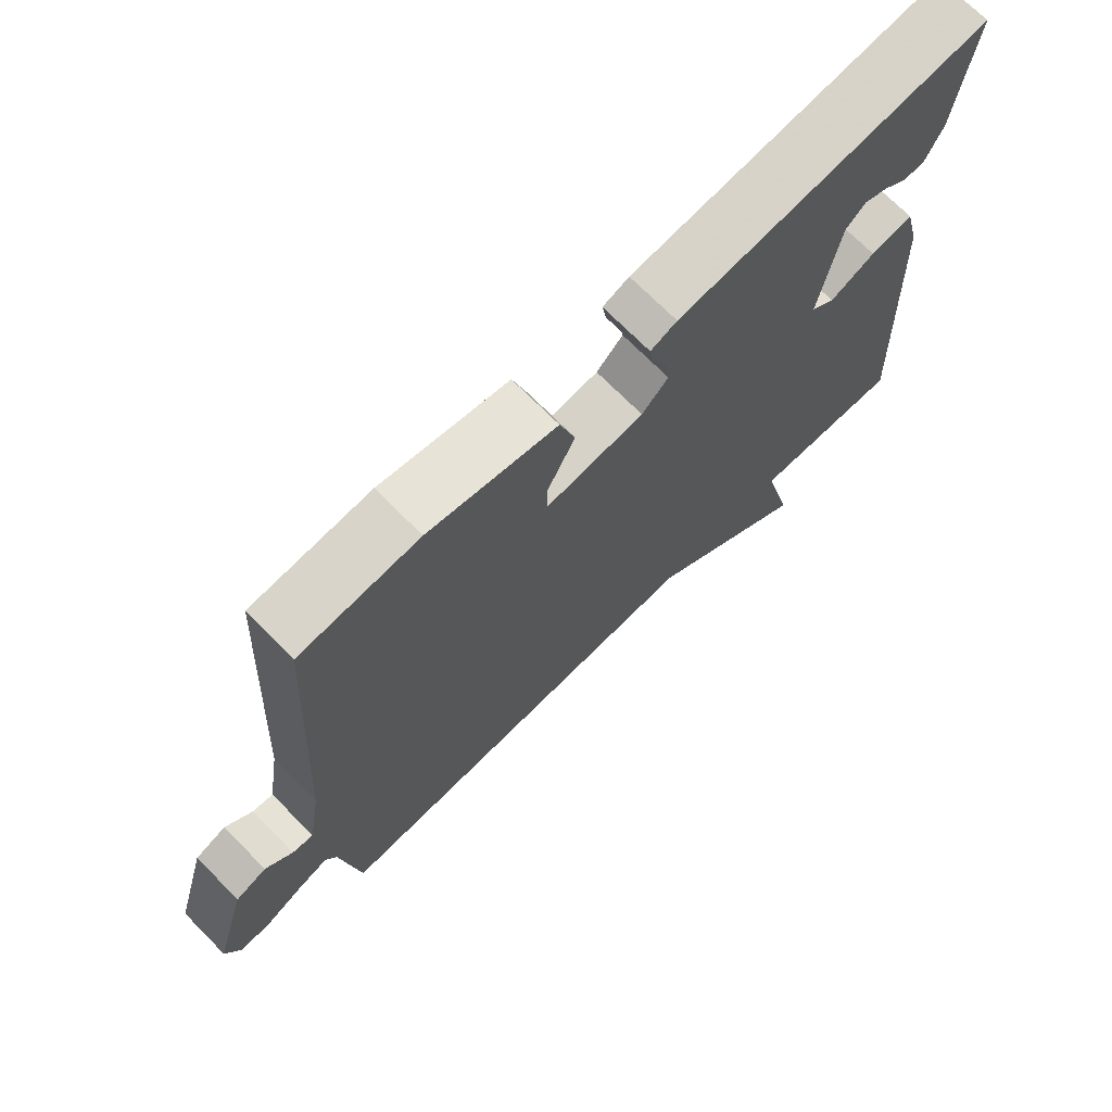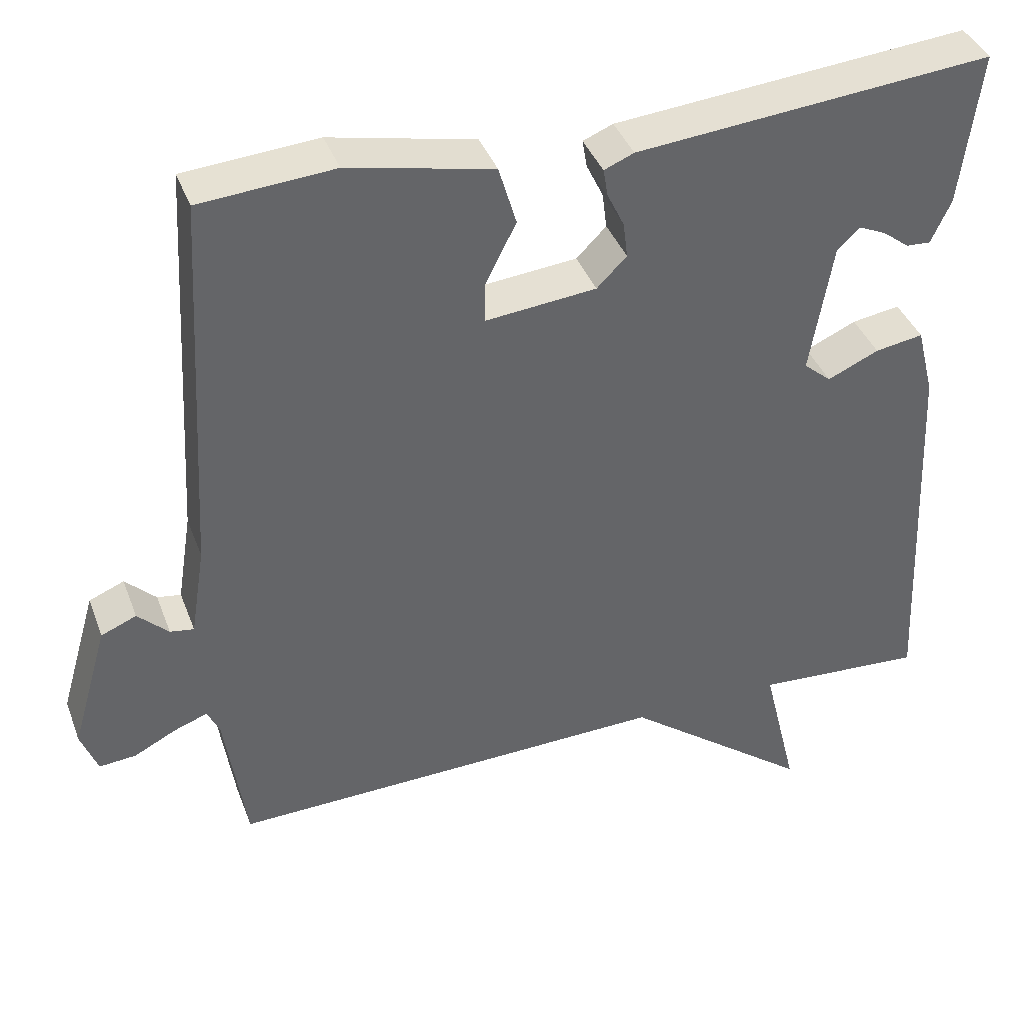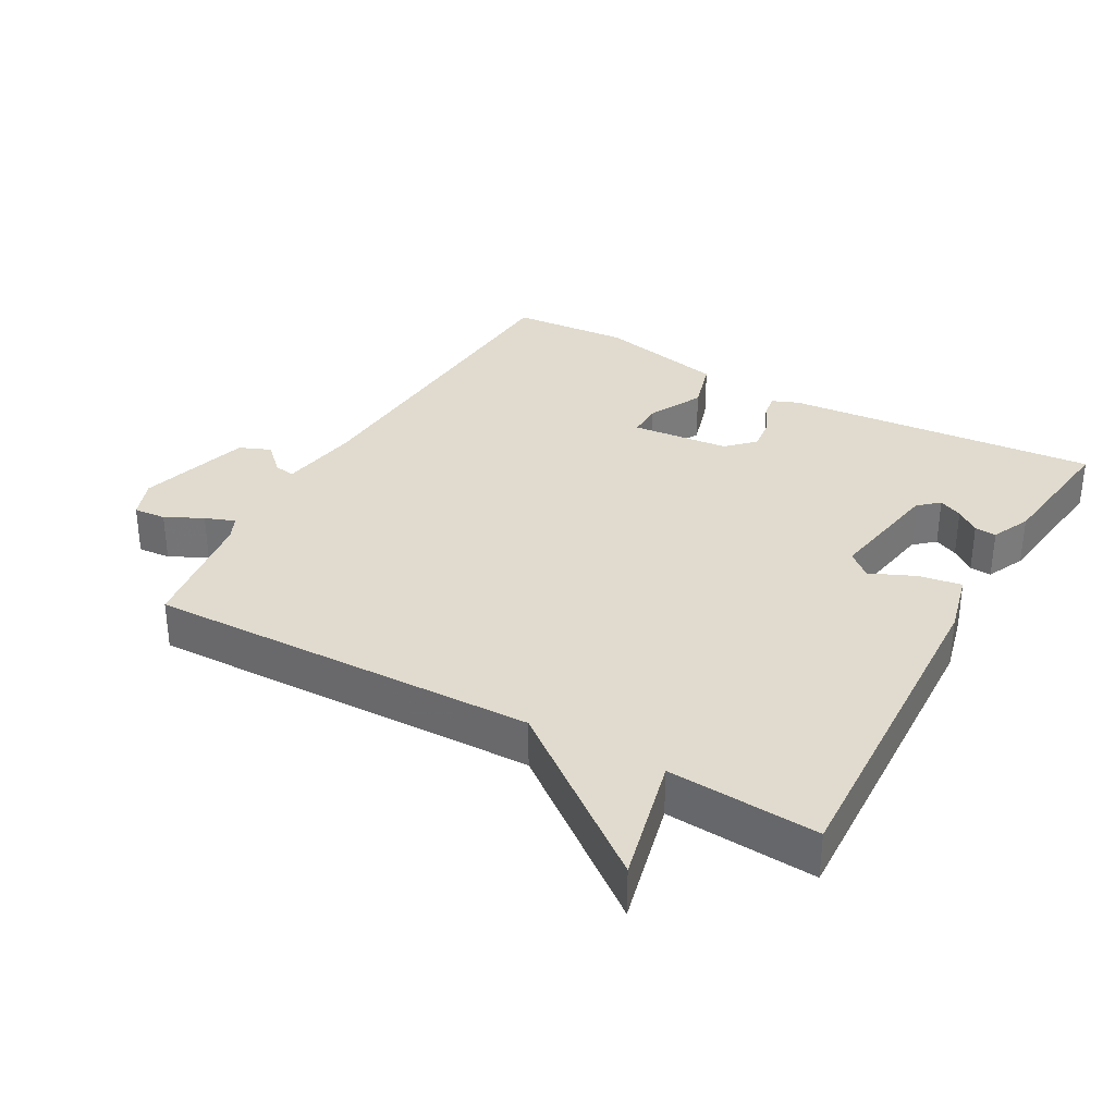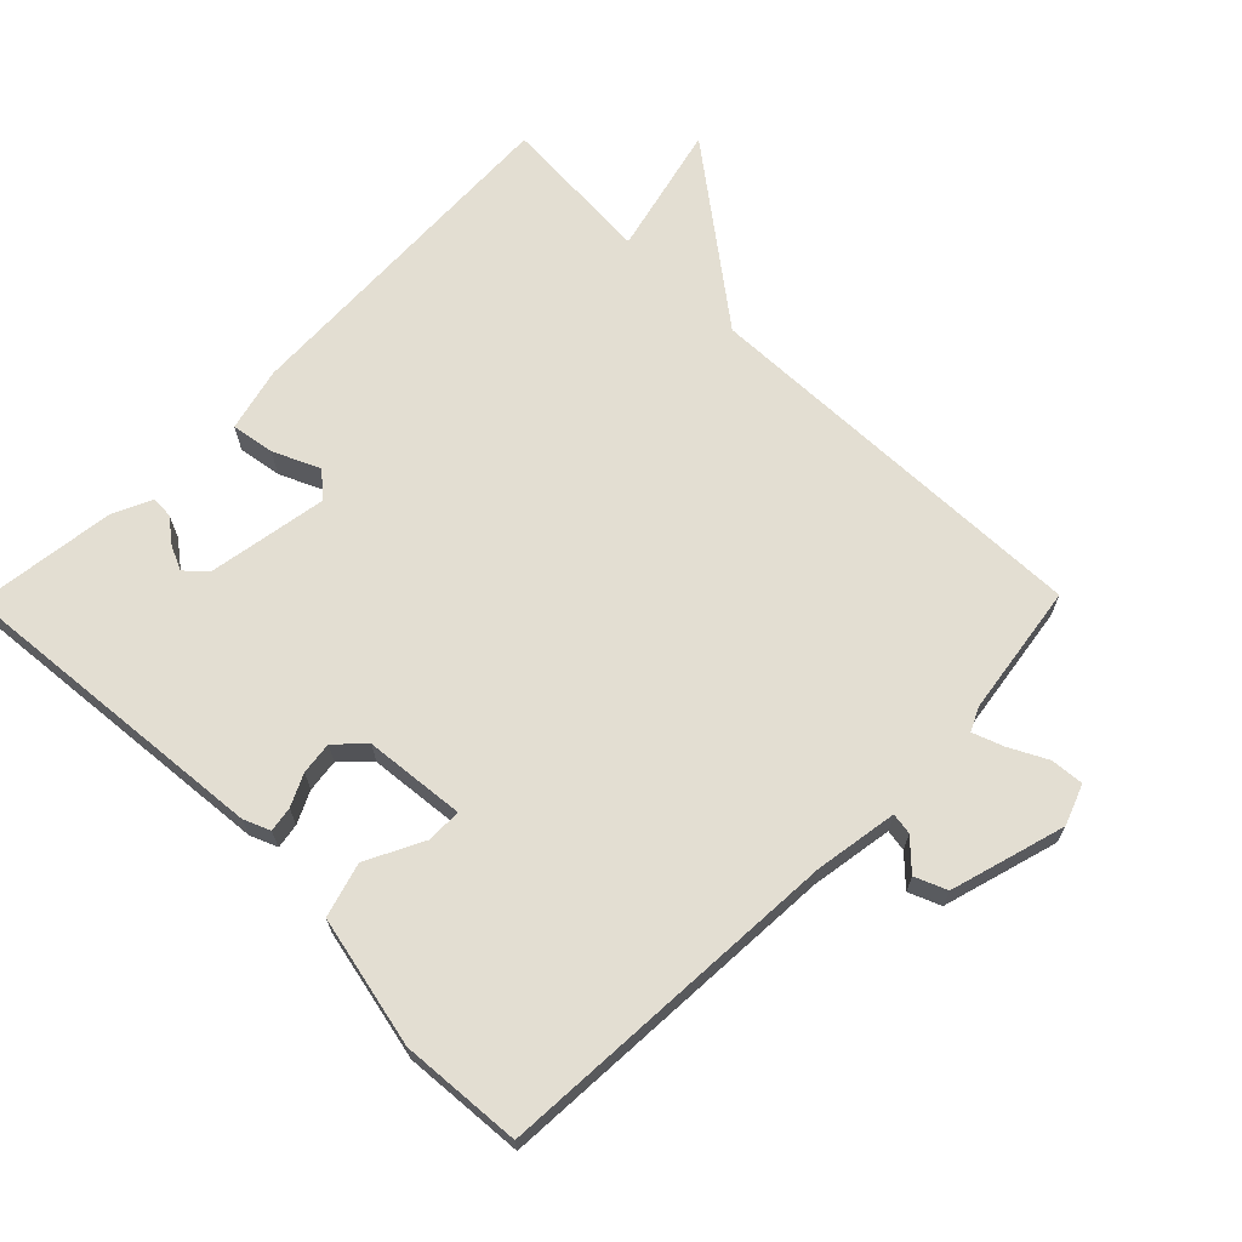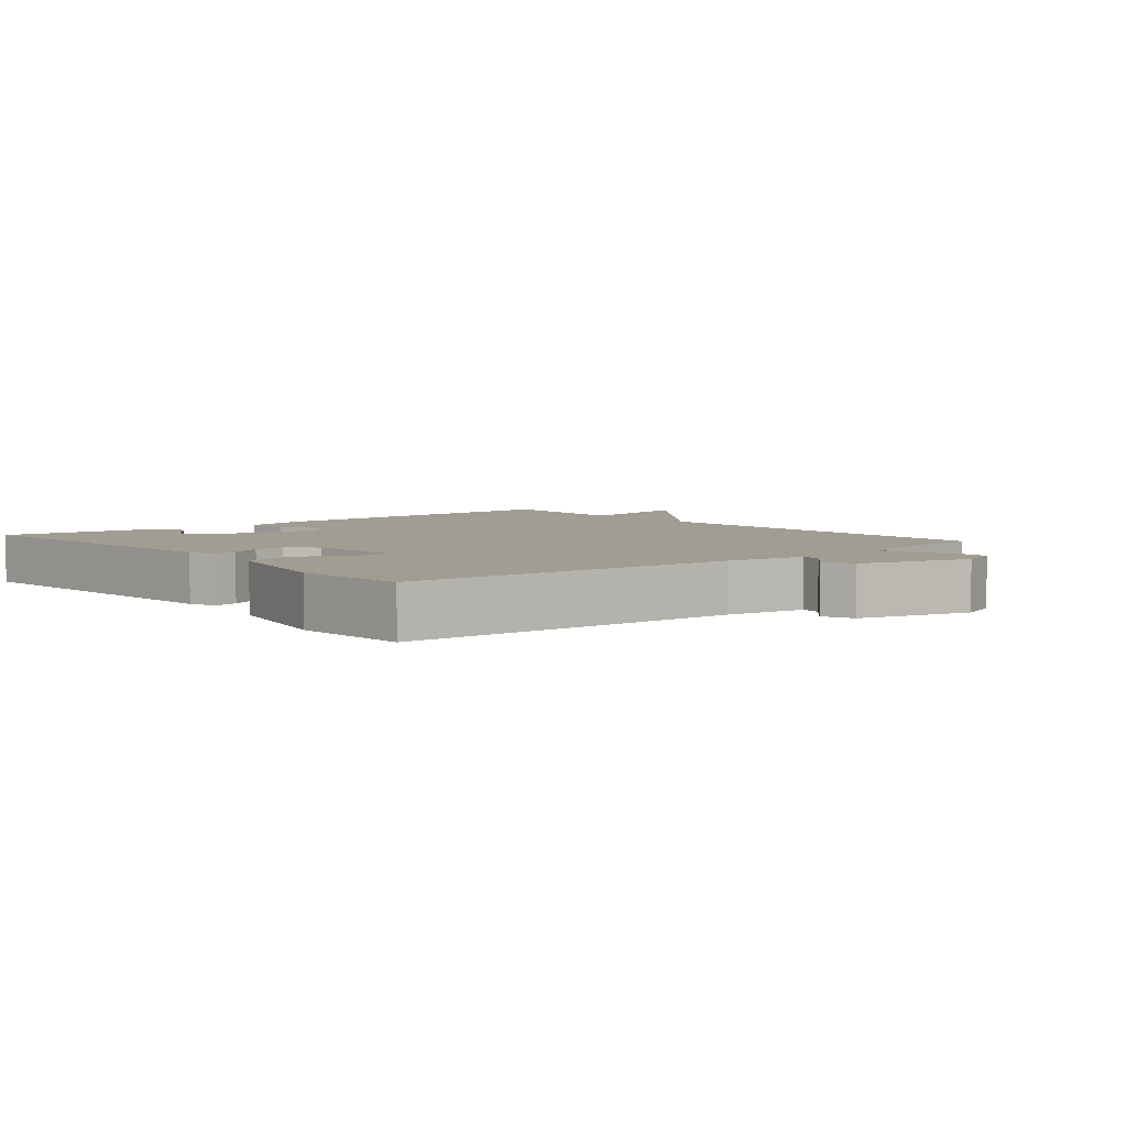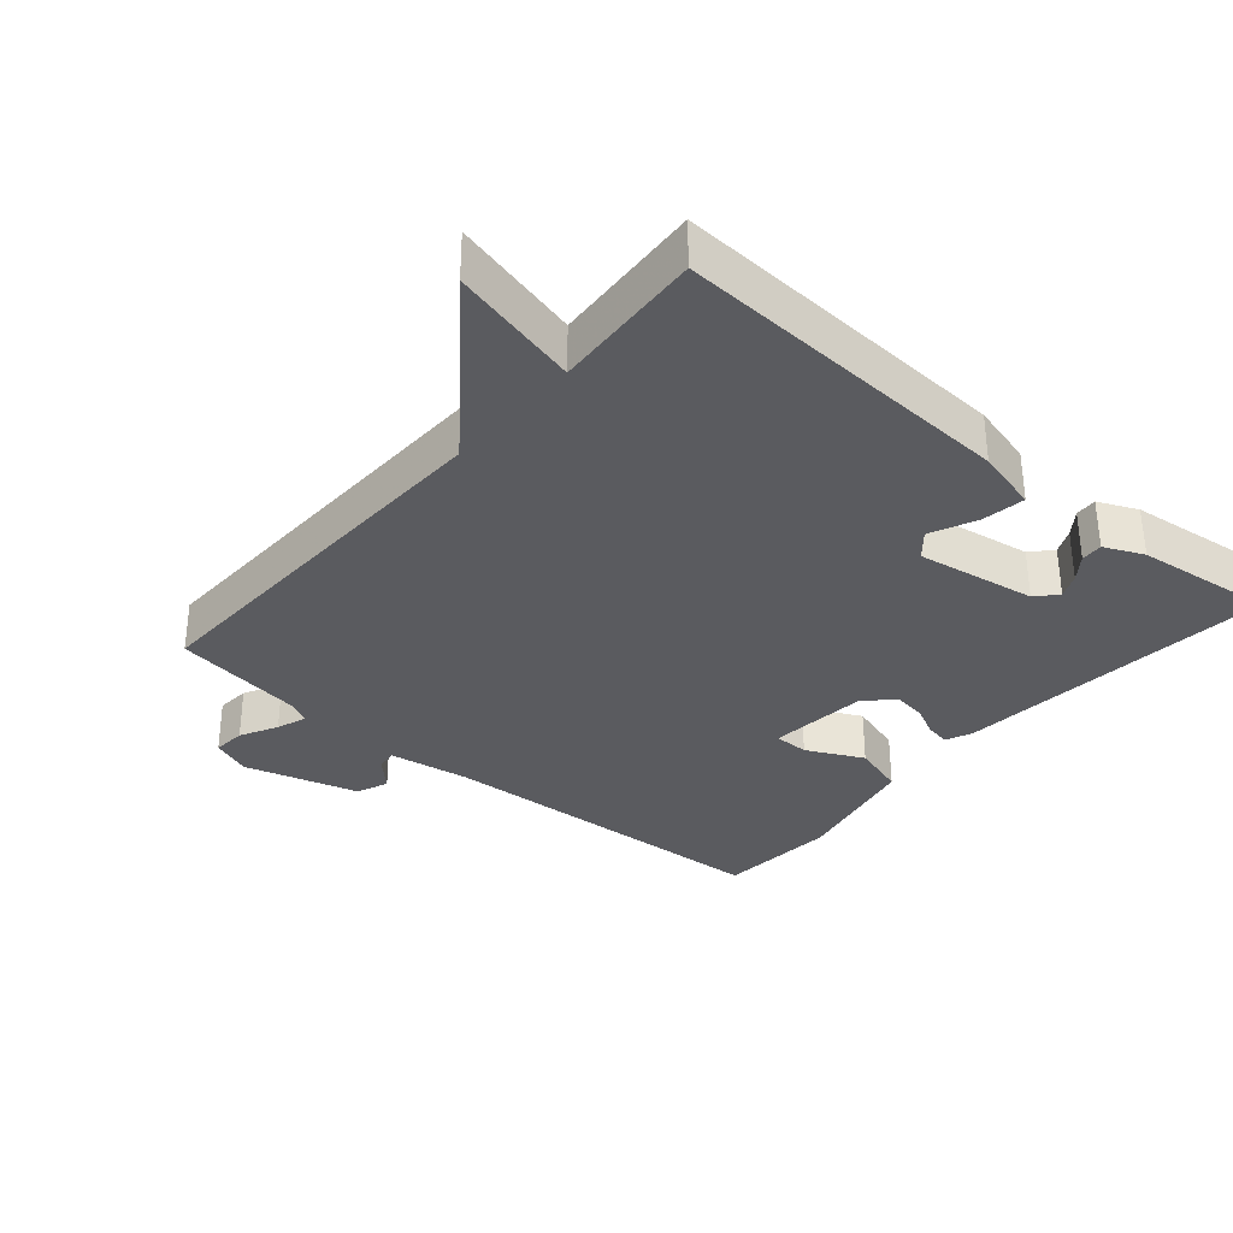
<metadata>
{"format":"obj","ext":"obj","renderer":"f3d","projection":"perspective","resolution":1024,"background":"white","views":[{"elev":71.4,"azim":135.3,"up":"+Z"},{"elev":39.6,"azim":160.4,"up":"+Z"},{"elev":33.4,"azim":-150.6,"up":"+Y"},{"elev":67.5,"azim":44.6,"up":"+Y"},{"elev":4.8,"azim":50.1,"up":"+Y"},{"elev":-33.4,"azim":-130.7,"up":"+Y"}]}
</metadata>
<code>
v -0.5 0.07 -0.5
v -0.477 0.07 0.002
v -0.454 0.07 0.094
v -0.391 0.07 0.084
v -0.324 0.07 0.054
v -0.288 0.07 0.085
v -0.317 0.07 0.259
v -0.347 0.07 0.286
v -0.382 0.07 0.27
v -0.417 0.07 0.243
v -0.449 0.07 0.241
v -0.475 0.07 0.298
v -0.5 0.07 0.5
v -0.035 0.07 0.459
v 0.004 0.07 0.443
v -0.002 0.07 0.407
v -0.024 0.07 0.361
v -0.03 0.07 0.314
v 0.009 0.07 0.275
v 0.154 0.07 0.261
v 0.154 0.07 0.312
v 0.113 0.07 0.394
v 0.136 0.07 0.472
v 0.325 0.07 0.513
v 0.5 0.07 0.5
v 0.529 0.07 -0.005
v 0.548 0.07 -0.124
v 0.579 0.07 -0.119
v 0.619 0.07 -0.08
v 0.665 0.07 -0.099
v 0.713 0.07 -0.265
v 0.691 0.07 -0.323
v 0.643 0.07 -0.319
v 0.588 0.07 -0.291
v 0.544 0.07 -0.275
v 0.528 0.07 -0.309
v 0.5 0.07 -0.5
v -0.078 0.07 -0.485
v -0.324 0.07 -0.674
v -0.278 0.07 -0.485
v -0.5 0 -0.5
v -0.477 0 0.002
v -0.454 0 0.094
v -0.391 0 0.084
v -0.324 0 0.054
v -0.288 0 0.085
v -0.317 0 0.259
v -0.347 0 0.286
v -0.382 0 0.27
v -0.417 0 0.243
v -0.449 0 0.241
v -0.475 0 0.298
v -0.5 0 0.5
v -0.035 0 0.459
v 0.004 0 0.443
v -0.002 0 0.407
v -0.024 0 0.361
v -0.03 0 0.314
v 0.009 0 0.275
v 0.154 0 0.261
v 0.154 0 0.312
v 0.113 0 0.394
v 0.136 0 0.472
v 0.325 0 0.513
v 0.5 0 0.5
v 0.529 0 -0.005
v 0.548 0 -0.124
v 0.579 0 -0.119
v 0.619 0 -0.08
v 0.665 0 -0.099
v 0.713 0 -0.265
v 0.691 0 -0.323
v 0.643 0 -0.319
v 0.588 0 -0.291
v 0.544 0 -0.275
v 0.528 0 -0.309
v 0.5 0 -0.5
v -0.078 0 -0.485
v -0.324 0 -0.674
v -0.278 0 -0.485
f 38 39 40
f 36 37 38
f 35 36 38 40
f 32 33 34
f 31 32 34
f 30 31 34
f 29 30 34
f 28 29 34
f 27 28 34 35
f 40 1 2
f 35 40 2
f 27 35 2
f 26 27 2
f 24 25 26
f 23 24 26
f 22 23 26
f 21 22 26
f 15 16 17
f 14 15 17
f 13 14 17
f 12 13 17
f 12 17 18
f 9 10 11 12
f 8 9 12
f 8 12 18 19
f 2 3 4 5
f 26 2 5
f 26 5 6
f 20 21 26
f 19 20 26
f 8 19 26
f 7 8 26
f 6 7 26
f 80 79 78
f 78 77 76
f 80 78 76 75
f 74 73 72
f 74 72 71
f 74 71 70
f 74 70 69
f 74 69 68
f 75 74 68 67
f 42 41 80
f 42 80 75
f 42 75 67
f 42 67 66
f 66 65 64
f 66 64 63
f 66 63 62
f 66 62 61
f 57 56 55
f 57 55 54
f 57 54 53
f 57 53 52
f 58 57 52
f 52 51 50 49
f 52 49 48
f 59 58 52 48
f 45 44 43 42
f 45 42 66
f 46 45 66
f 66 61 60
f 66 60 59
f 66 59 48
f 66 48 47
f 66 47 46
f 1 41 42 2
f 2 42 43 3
f 3 43 44 4
f 4 44 45 5
f 5 45 46 6
f 6 46 47 7
f 7 47 48 8
f 8 48 49 9
f 9 49 50 10
f 10 50 51 11
f 11 51 52 12
f 12 52 53 13
f 13 53 54 14
f 14 54 55 15
f 15 55 56 16
f 16 56 57 17
f 17 57 58 18
f 18 58 59 19
f 19 59 60 20
f 20 60 61 21
f 21 61 62 22
f 22 62 63 23
f 23 63 64 24
f 24 64 65 25
f 25 65 66 26
f 26 66 67 27
f 27 67 68 28
f 28 68 69 29
f 29 69 70 30
f 30 70 71 31
f 31 71 72 32
f 32 72 73 33
f 33 73 74 34
f 34 74 75 35
f 35 75 76 36
f 36 76 77 37
f 37 77 78 38
f 38 78 79 39
f 39 79 80 40
f 40 80 41 1

</code>
